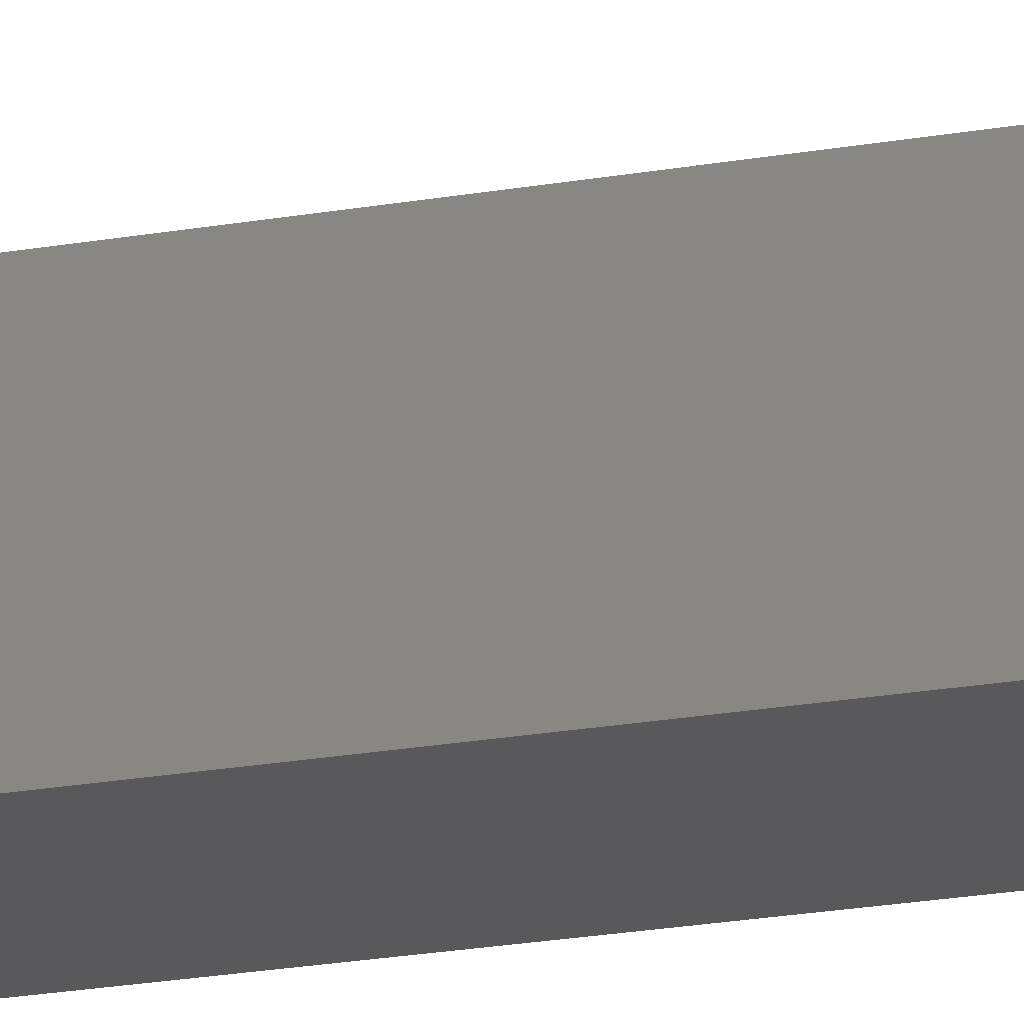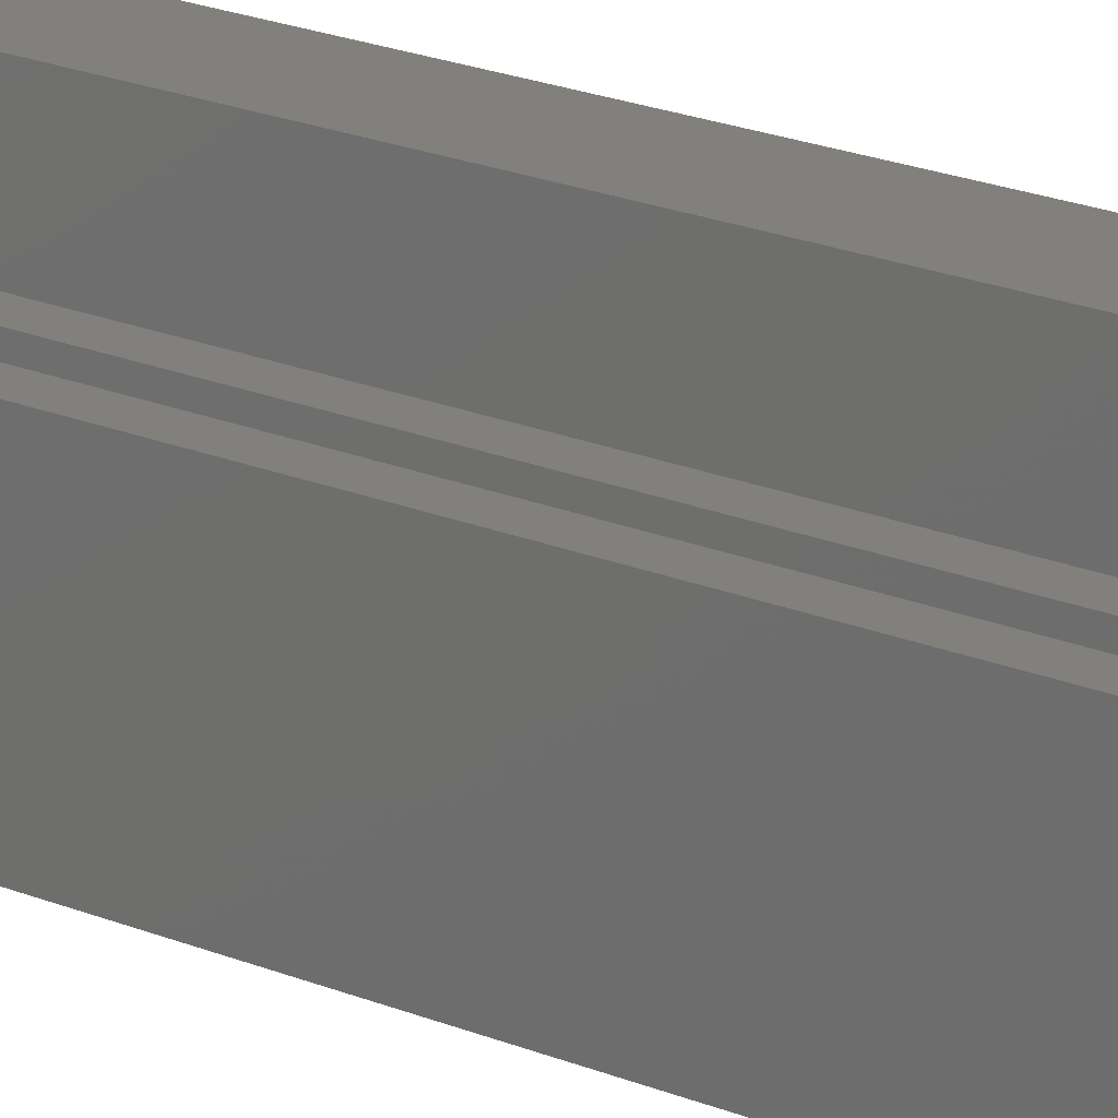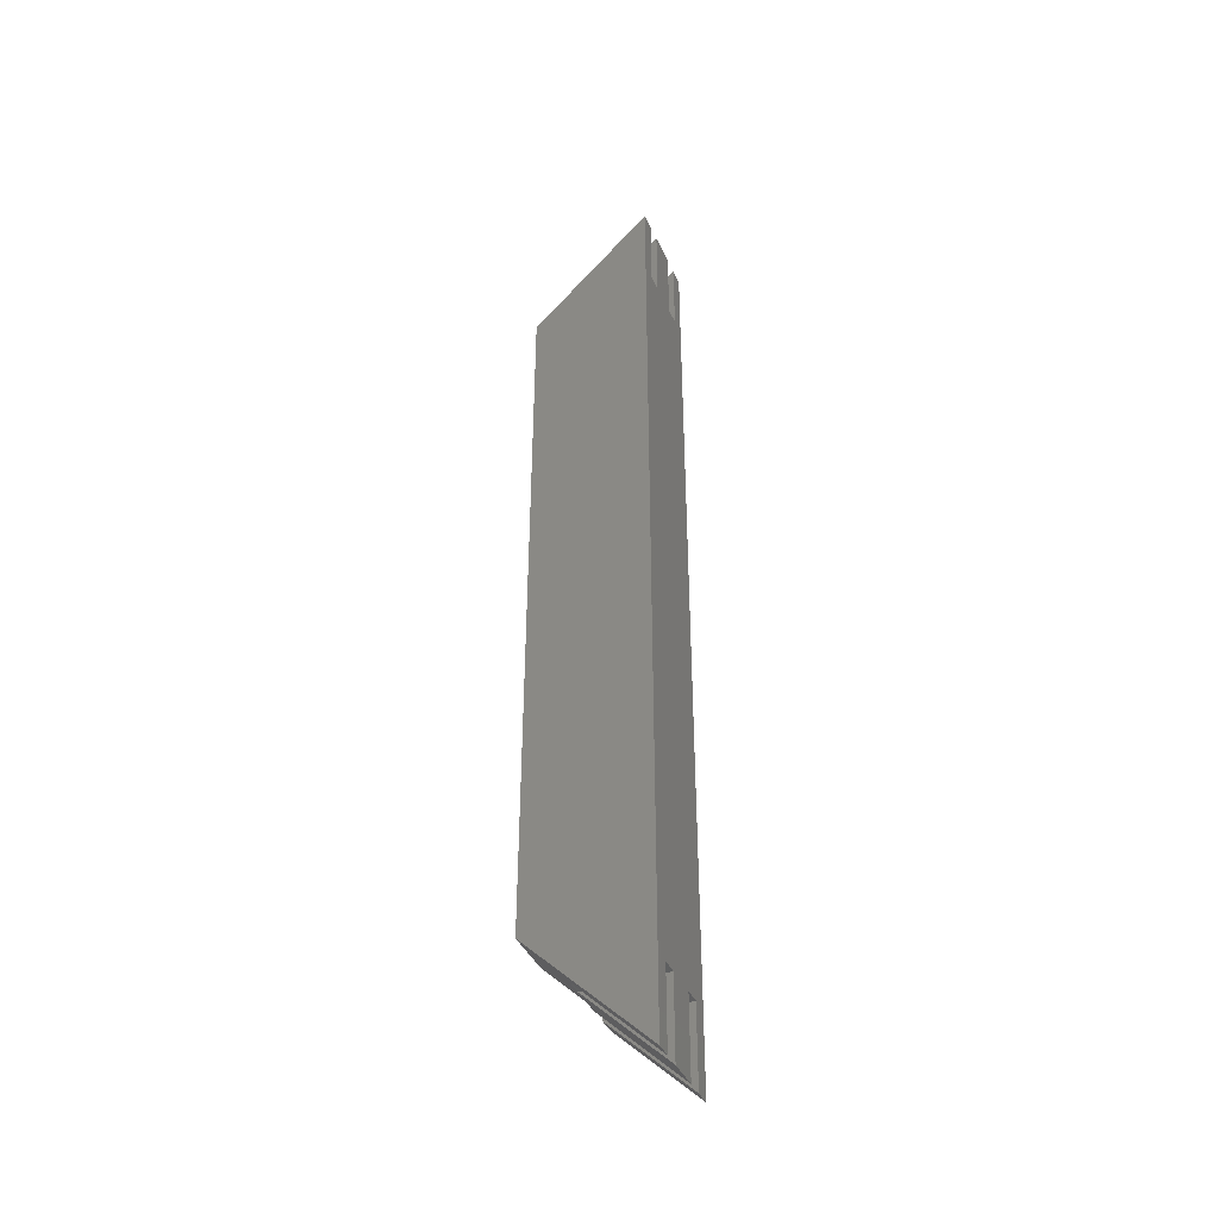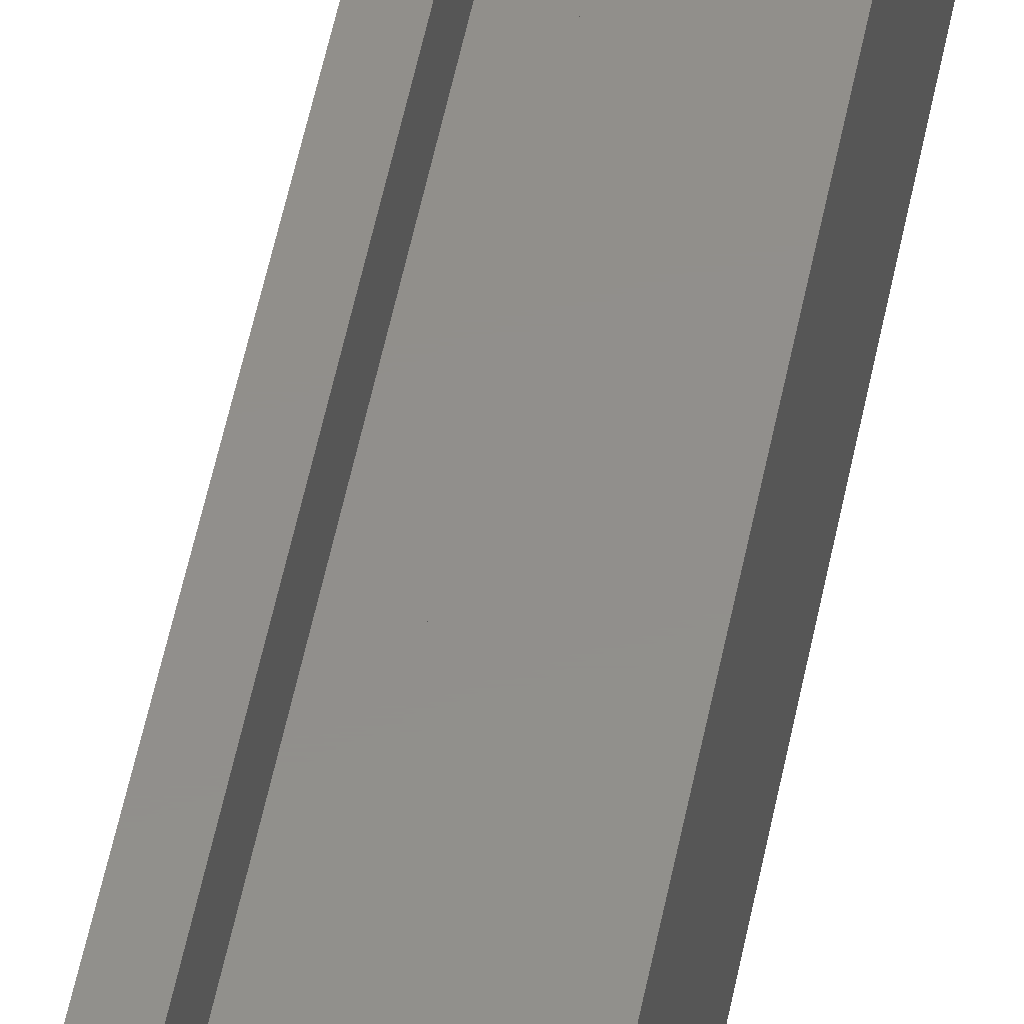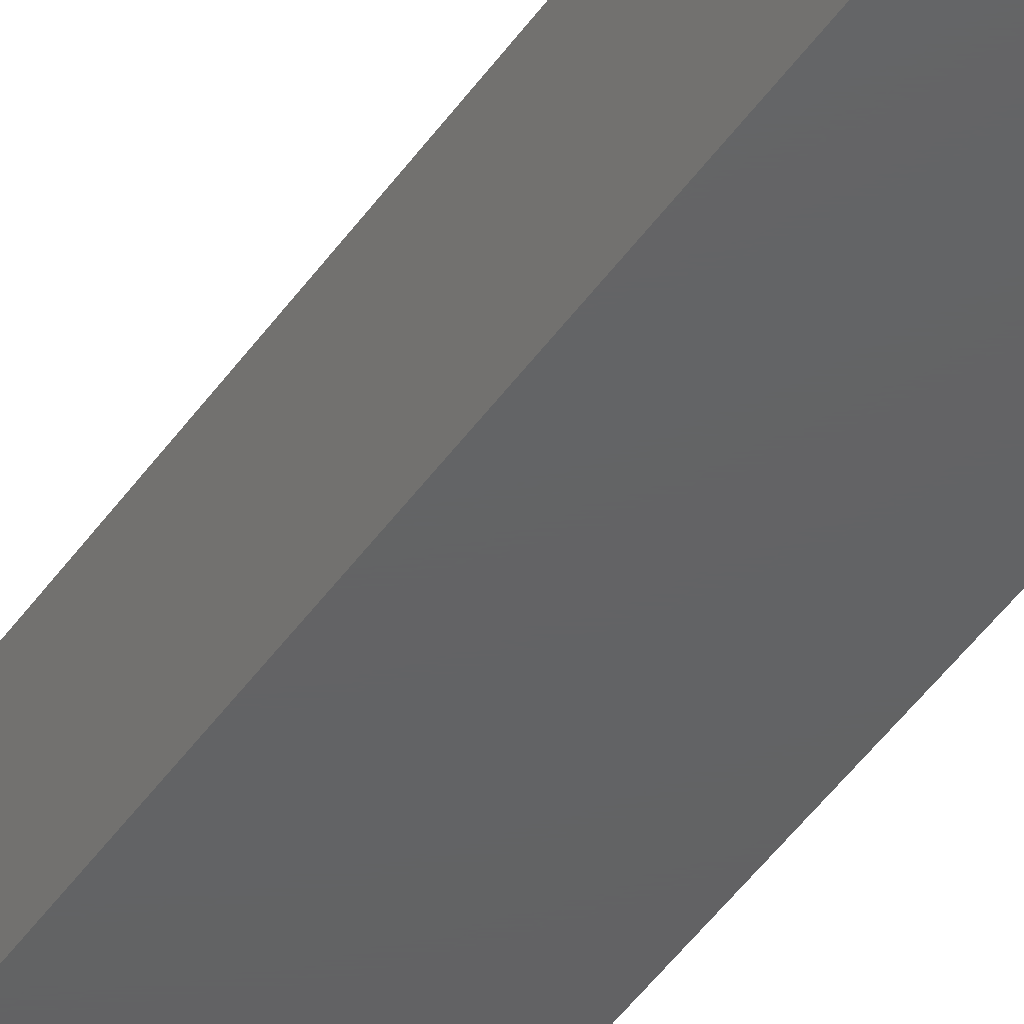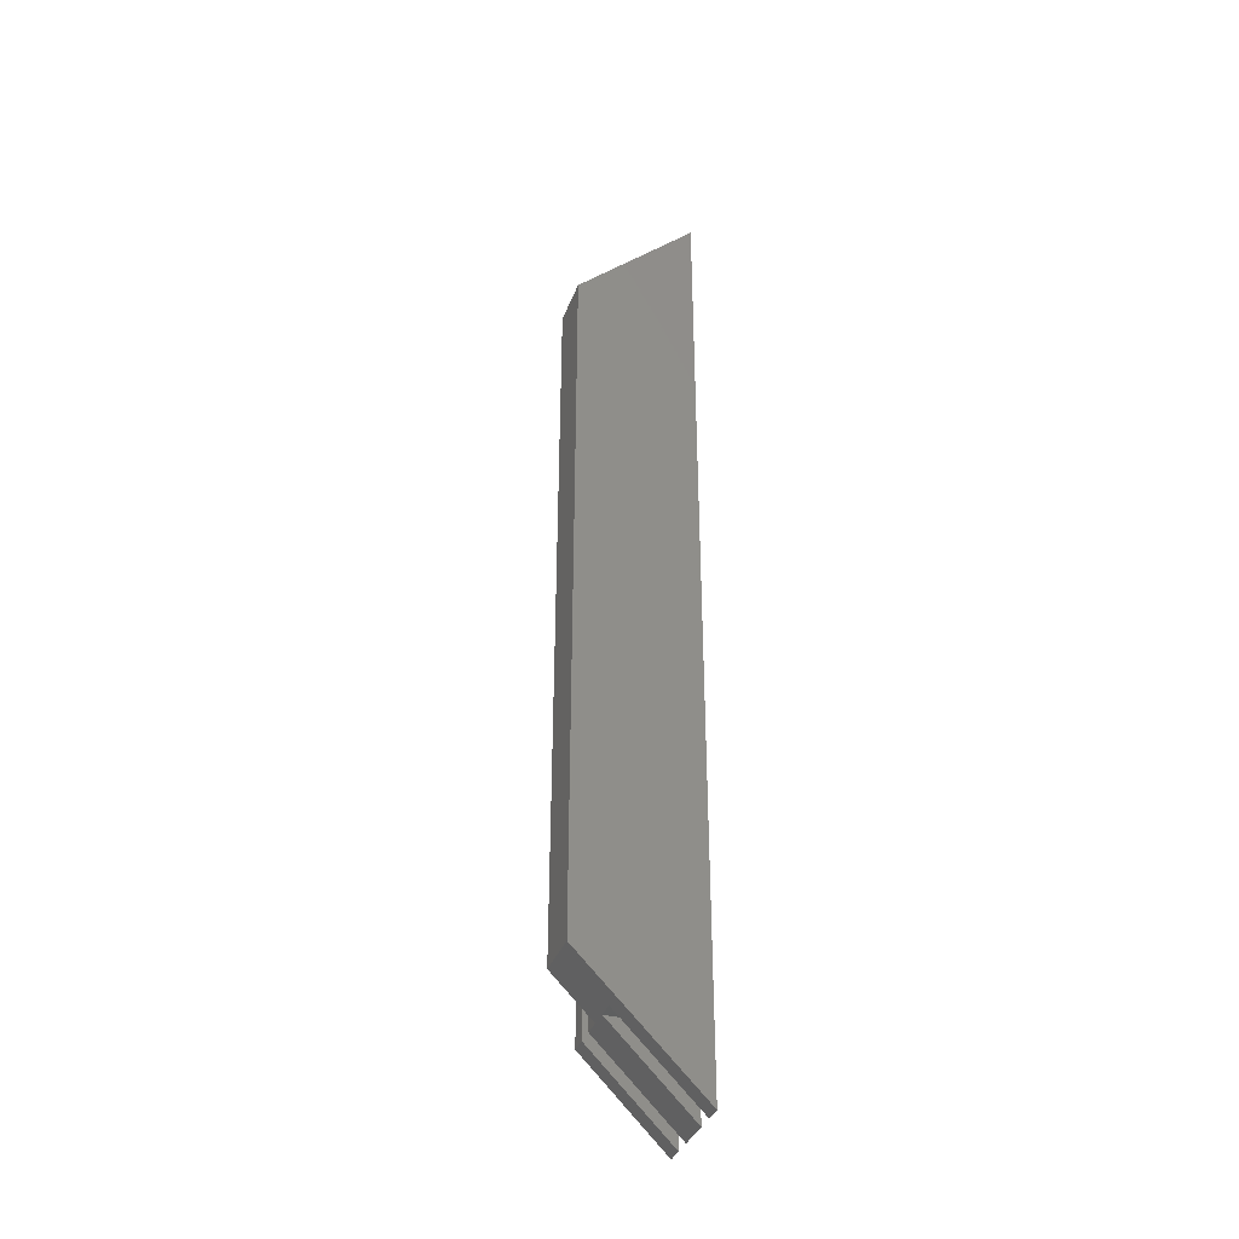
<metadata>
{"format":"stl","ext":"stl","renderer":"f3d","projection":"perspective","resolution":1024,"background":"white","views":[{"elev":-22.0,"azim":107.3,"up":"+Y"},{"elev":14.6,"azim":136.6,"up":"+Y"},{"elev":-40.9,"azim":-67.1,"up":"+Z"},{"elev":51.2,"azim":-169.1,"up":"+Y"},{"elev":-44.5,"azim":148.0,"up":"+Y"},{"elev":-37.6,"azim":-109.8,"up":"+Z"}]}
</metadata>
<code>
# stl→obj: 40 verts, 76 faces
v 12 0 120
v 12 10 10
v 12 10 110
v 12 0 0
v 0 0 0
v 0 15 105
v 0 15 15
v 0 0 120
v 6 15 15
v 6 15 105
v 4 0 0
v 8 0 10
v 4 0 10
v 8 0 0
v 2 0 110
v 2 0 120
v 4 0 110
v 8 0 110
v 2 0 10
v 2 0 0
v 8 0 120
v 4 0 120
v 10 0 110
v 10 0 120
v 10 0 10
v 10 0 0
v 6 10 110
v 6 10 10
v 10 10 110
v 10 10 10
v 8 10 10
v 8 10 110
v 10 5 10
v 10 5 110
v 8 5 110
v 8 5 10
v 4 10 10
v 2 10 10
v 4 10 110
v 2 10 110
f 1 2 3
f 2 1 4
f 5 6 7
f 6 5 8
f 9 6 10
f 6 9 7
f 11 12 13
f 12 11 14
f 8 15 16
f 13 17 15
f 17 13 18
f 13 15 19
f 8 19 15
f 5 19 8
f 19 5 20
f 17 21 22
f 21 17 18
f 23 1 24
f 12 18 13
f 18 12 23
f 25 23 12
f 23 25 1
f 4 25 26
f 25 4 1
f 27 9 10
f 9 27 28
f 2 29 3
f 29 2 30
f 31 27 32
f 27 31 28
f 30 33 29
f 26 33 30
f 33 26 25
f 34 29 33
f 24 34 23
f 34 24 29
f 32 35 31
f 21 35 32
f 35 21 18
f 36 31 35
f 14 36 12
f 36 14 31
f 33 35 34
f 35 33 36
f 12 33 25
f 33 12 36
f 35 23 34
f 23 35 18
f 13 37 11
f 19 37 13
f 37 19 38
f 38 19 20
f 22 39 17
f 40 17 39
f 17 40 15
f 40 16 15
f 4 30 2
f 30 4 26
f 37 9 28
f 9 37 7
f 38 7 37
f 5 38 20
f 38 5 7
f 14 28 31
f 11 28 14
f 28 11 37
f 27 21 32
f 21 27 22
f 27 39 22
f 10 39 27
f 39 10 40
f 40 8 16
f 40 6 8
f 6 40 10
f 3 24 1
f 24 3 29

</code>
